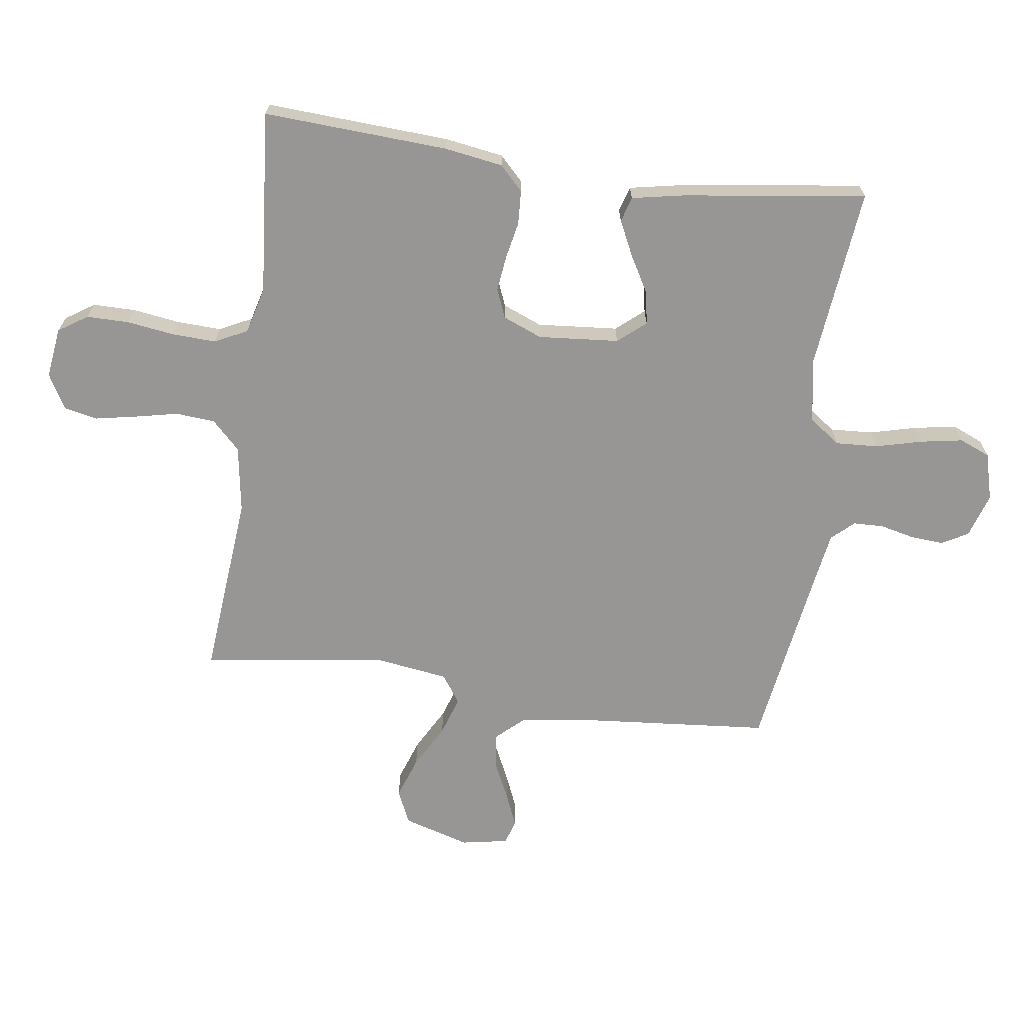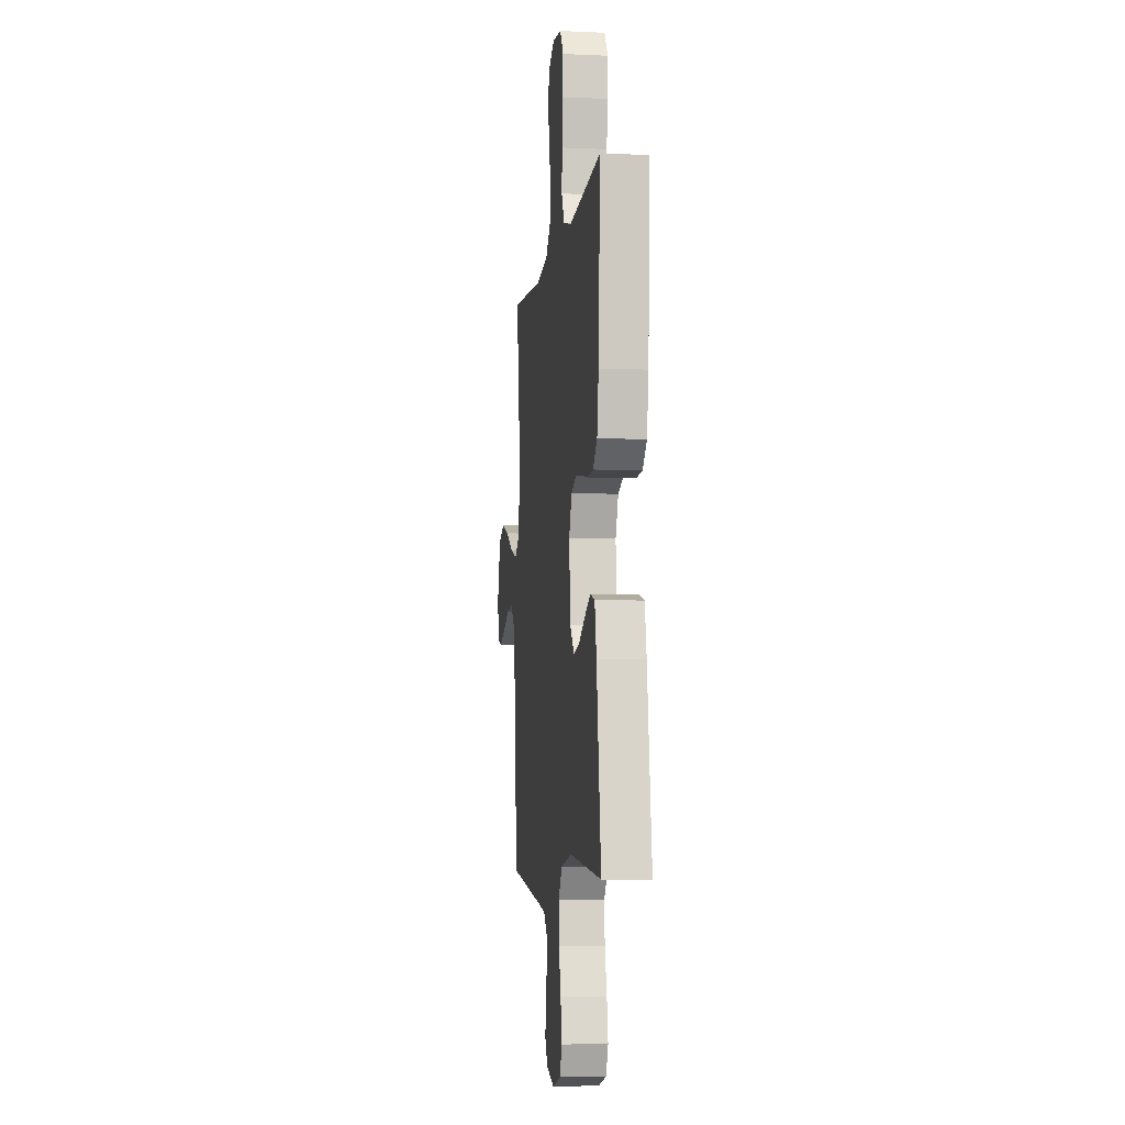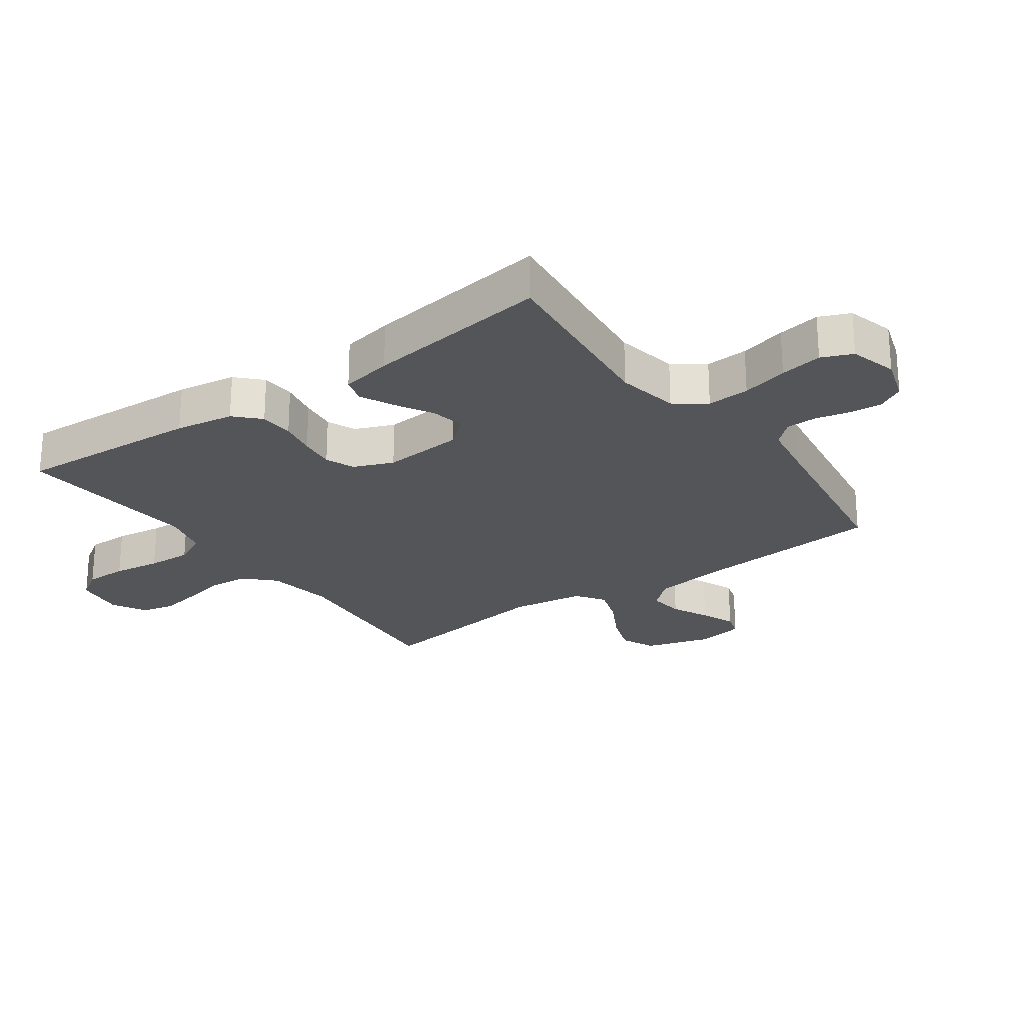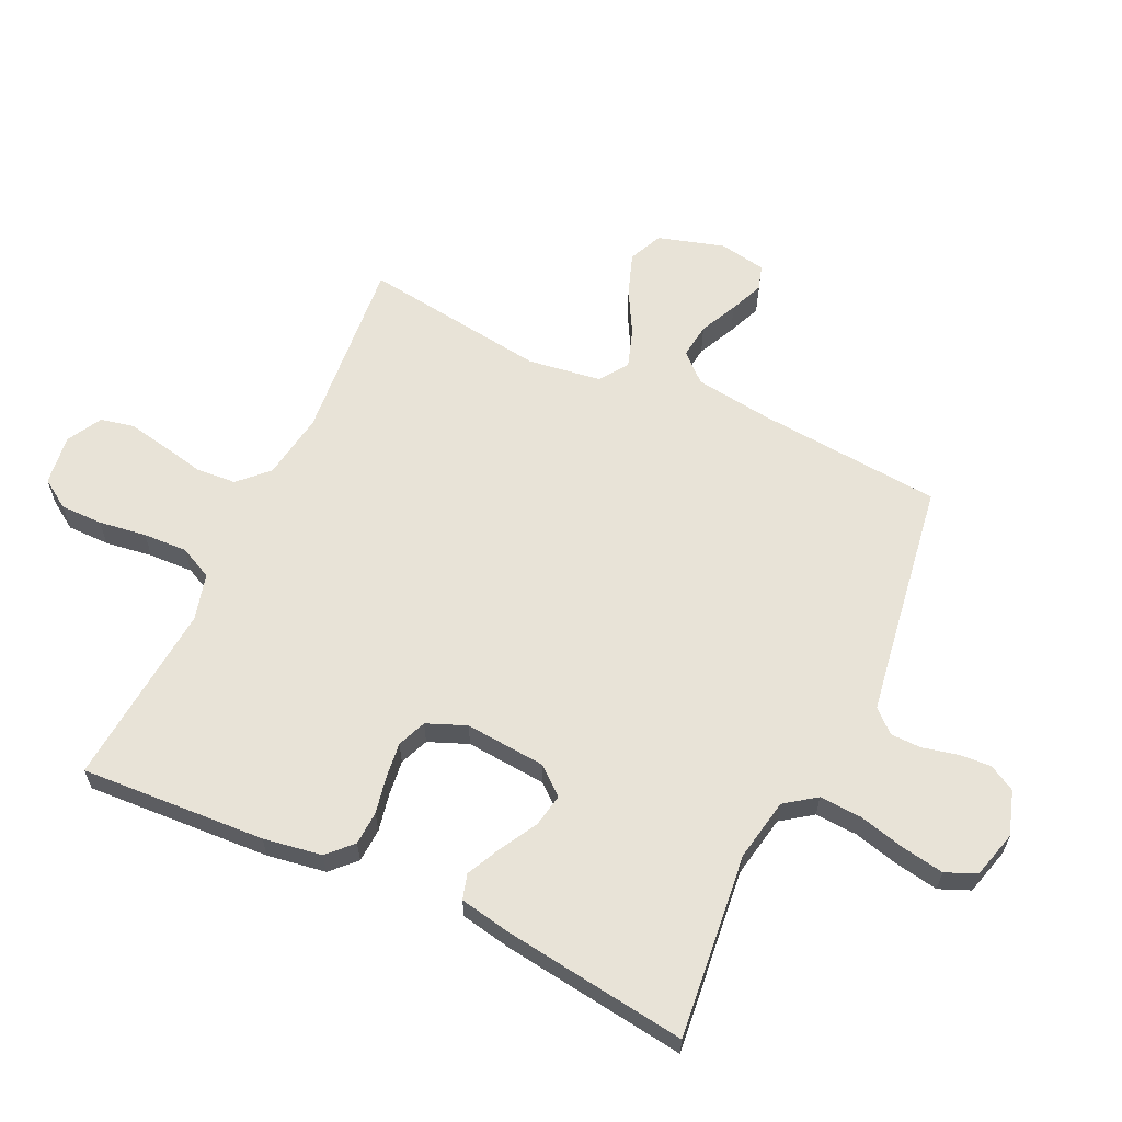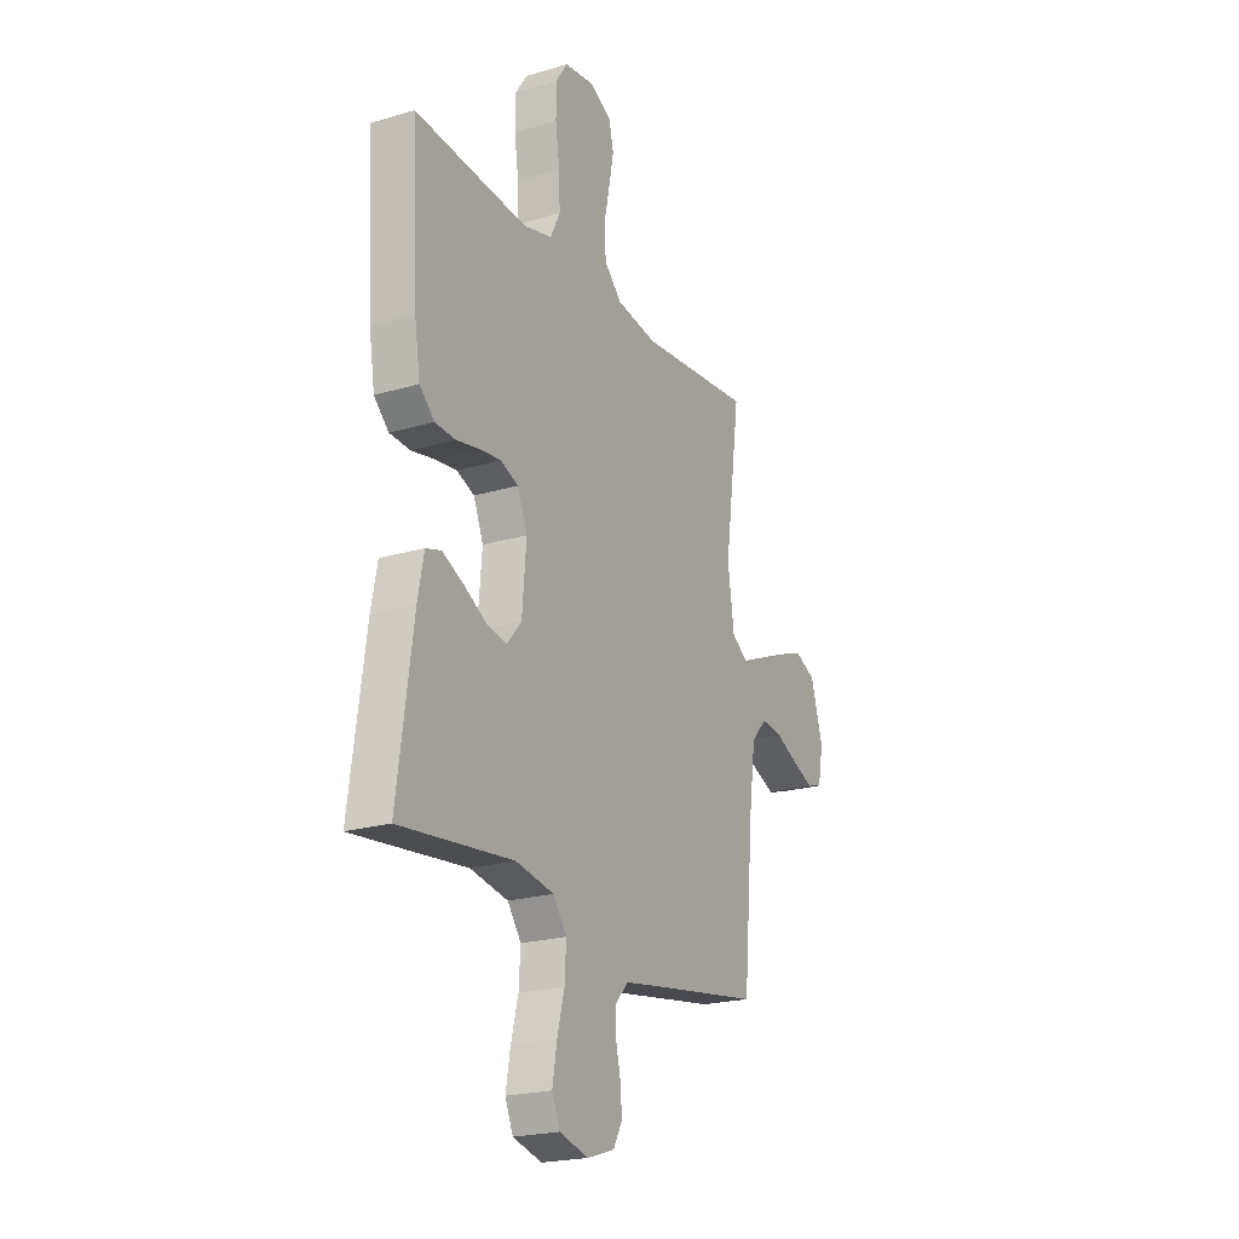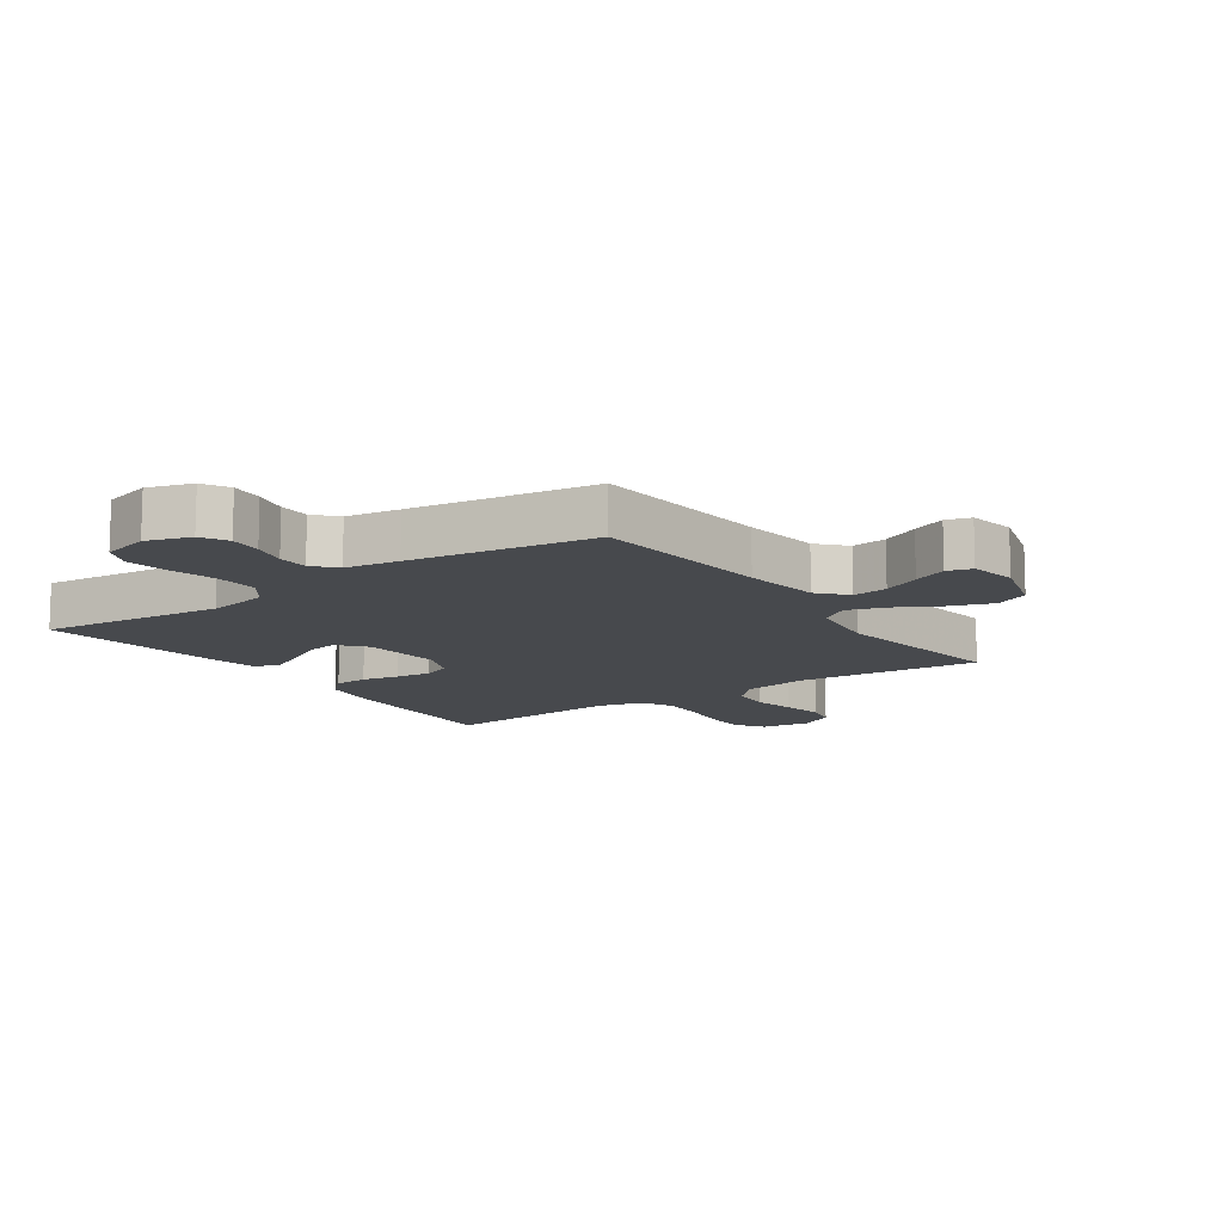
<metadata>
{"format":"obj","ext":"obj","renderer":"f3d","projection":"perspective","resolution":1024,"background":"white","views":[{"elev":-68.0,"azim":82.1,"up":"+Y"},{"elev":-6.3,"azim":82.4,"up":"+Z"},{"elev":-24.3,"azim":125.6,"up":"+Y"},{"elev":61.9,"azim":115.1,"up":"+Y"},{"elev":-21.6,"azim":117.8,"up":"+Z"},{"elev":-12.2,"azim":-145.1,"up":"+Y"}]}
</metadata>
<code>
v 0.5 0.07 -0.5
v 0.2 0.07 -0.468
v 0.099 0.07 -0.487
v 0.063 0.07 -0.537
v 0.067 0.07 -0.606
v 0.086 0.07 -0.681
v 0.098 0.07 -0.75
v 0.077 0.07 -0.8
v 0 0.07 -0.821
v -0.072 0.07 -0.798
v -0.096 0.07 -0.755
v -0.092 0.07 -0.702
v -0.079 0.07 -0.646
v -0.08 0.07 -0.596
v -0.113 0.07 -0.56
v -0.2 0.07 -0.546
v -0.5 0.07 -0.5
v -0.526 0.07 -0.2
v -0.543 0.07 -0.074
v -0.584 0.07 -0.029
v -0.641 0.07 -0.036
v -0.702 0.07 -0.065
v -0.757 0.07 -0.088
v -0.797 0.07 -0.076
v -0.811 0.07 0
v -0.779 0.07 0.108
v -0.724 0.07 0.133
v -0.656 0.07 0.109
v -0.585 0.07 0.07
v -0.522 0.07 0.049
v -0.476 0.07 0.081
v -0.459 0.07 0.2
v -0.5 0.07 0.5
v -0.2 0.07 0.473
v -0.091 0.07 0.49
v -0.045 0.07 0.536
v -0.04 0.07 0.6
v -0.055 0.07 0.67
v -0.068 0.07 0.738
v -0.056 0.07 0.792
v 0 0.07 0.823
v 0.082 0.07 0.812
v 0.113 0.07 0.765
v 0.113 0.07 0.696
v 0.102 0.07 0.619
v 0.099 0.07 0.547
v 0.125 0.07 0.494
v 0.2 0.07 0.474
v 0.5 0.07 0.5
v 0.483 0.07 0.2
v 0.468 0.07 0.105
v 0.429 0.07 0.067
v 0.374 0.07 0.064
v 0.314 0.07 0.076
v 0.256 0.07 0.083
v 0.209 0.07 0.064
v 0.183 0.07 0
v 0.194 0.07 -0.131
v 0.232 0.07 -0.176
v 0.286 0.07 -0.166
v 0.346 0.07 -0.132
v 0.402 0.07 -0.105
v 0.443 0.07 -0.117
v 0.459 0.07 -0.2
v 0.5 0 -0.5
v 0.2 0 -0.468
v 0.099 0 -0.487
v 0.063 0 -0.537
v 0.067 0 -0.606
v 0.086 0 -0.681
v 0.098 0 -0.75
v 0.077 0 -0.8
v 0 0 -0.821
v -0.072 0 -0.798
v -0.096 0 -0.755
v -0.092 0 -0.702
v -0.079 0 -0.646
v -0.08 0 -0.596
v -0.113 0 -0.56
v -0.2 0 -0.546
v -0.5 0 -0.5
v -0.526 0 -0.2
v -0.543 0 -0.074
v -0.584 0 -0.029
v -0.641 0 -0.036
v -0.702 0 -0.065
v -0.757 0 -0.088
v -0.797 0 -0.076
v -0.811 0 0
v -0.779 0 0.108
v -0.724 0 0.133
v -0.656 0 0.109
v -0.585 0 0.07
v -0.522 0 0.049
v -0.476 0 0.081
v -0.459 0 0.2
v -0.5 0 0.5
v -0.2 0 0.473
v -0.091 0 0.49
v -0.045 0 0.536
v -0.04 0 0.6
v -0.055 0 0.67
v -0.068 0 0.738
v -0.056 0 0.792
v 0 0 0.823
v 0.082 0 0.812
v 0.113 0 0.765
v 0.113 0 0.696
v 0.102 0 0.619
v 0.099 0 0.547
v 0.125 0 0.494
v 0.2 0 0.474
v 0.5 0 0.5
v 0.483 0 0.2
v 0.468 0 0.105
v 0.429 0 0.067
v 0.374 0 0.064
v 0.314 0 0.076
v 0.256 0 0.083
v 0.209 0 0.064
v 0.183 0 0
v 0.194 0 -0.131
v 0.232 0 -0.176
v 0.286 0 -0.166
v 0.346 0 -0.132
v 0.402 0 -0.105
v 0.443 0 -0.117
v 0.459 0 -0.2
f 63 64 1 2
f 60 61 62 63
f 60 63 2 3
f 59 60 3 4
f 58 59 4
f 57 58 4
f 51 52 53 54
f 51 54 55
f 48 49 50 51
f 47 48 51 55
f 46 47 55 56
f 42 43 44 45
f 42 45 46
f 41 42 46
f 37 38 39 40
f 37 40 41 46
f 32 33 34
f 31 32 34 35
f 26 27 28 29
f 26 29 30
f 25 26 30
f 24 25 30
f 21 22 23 24
f 21 24 30
f 20 21 30 31
f 16 17 18
f 15 16 18 19
f 14 15 19
f 10 11 12 13
f 10 13 14
f 9 10 14
f 8 9 14
f 5 6 7 8
f 4 5 8 14
f 57 4 14 19
f 36 37 46 56
f 31 35 36 56
f 31 56 57
f 19 20 31 57
f 66 65 128 127
f 127 126 125 124
f 67 66 127 124
f 68 67 124 123
f 68 123 122
f 68 122 121
f 118 117 116 115
f 119 118 115
f 115 114 113 112
f 119 115 112 111
f 120 119 111 110
f 109 108 107 106
f 110 109 106
f 110 106 105
f 104 103 102 101
f 110 105 104 101
f 98 97 96
f 99 98 96 95
f 93 92 91 90
f 94 93 90
f 94 90 89
f 94 89 88
f 88 87 86 85
f 94 88 85
f 95 94 85 84
f 82 81 80
f 83 82 80 79
f 83 79 78
f 77 76 75 74
f 78 77 74
f 78 74 73
f 78 73 72
f 72 71 70 69
f 78 72 69 68
f 83 78 68 121
f 120 110 101 100
f 120 100 99 95
f 121 120 95
f 121 95 84 83
f 1 65 66 2
f 2 66 67 3
f 3 67 68 4
f 4 68 69 5
f 5 69 70 6
f 6 70 71 7
f 7 71 72 8
f 8 72 73 9
f 9 73 74 10
f 10 74 75 11
f 11 75 76 12
f 12 76 77 13
f 13 77 78 14
f 14 78 79 15
f 15 79 80 16
f 16 80 81 17
f 17 81 82 18
f 18 82 83 19
f 19 83 84 20
f 20 84 85 21
f 21 85 86 22
f 22 86 87 23
f 23 87 88 24
f 24 88 89 25
f 25 89 90 26
f 26 90 91 27
f 27 91 92 28
f 28 92 93 29
f 29 93 94 30
f 30 94 95 31
f 31 95 96 32
f 32 96 97 33
f 33 97 98 34
f 34 98 99 35
f 35 99 100 36
f 36 100 101 37
f 37 101 102 38
f 38 102 103 39
f 39 103 104 40
f 40 104 105 41
f 41 105 106 42
f 42 106 107 43
f 43 107 108 44
f 44 108 109 45
f 45 109 110 46
f 46 110 111 47
f 47 111 112 48
f 48 112 113 49
f 49 113 114 50
f 50 114 115 51
f 51 115 116 52
f 52 116 117 53
f 53 117 118 54
f 54 118 119 55
f 55 119 120 56
f 56 120 121 57
f 57 121 122 58
f 58 122 123 59
f 59 123 124 60
f 60 124 125 61
f 61 125 126 62
f 62 126 127 63
f 63 127 128 64
f 64 128 65 1

</code>
